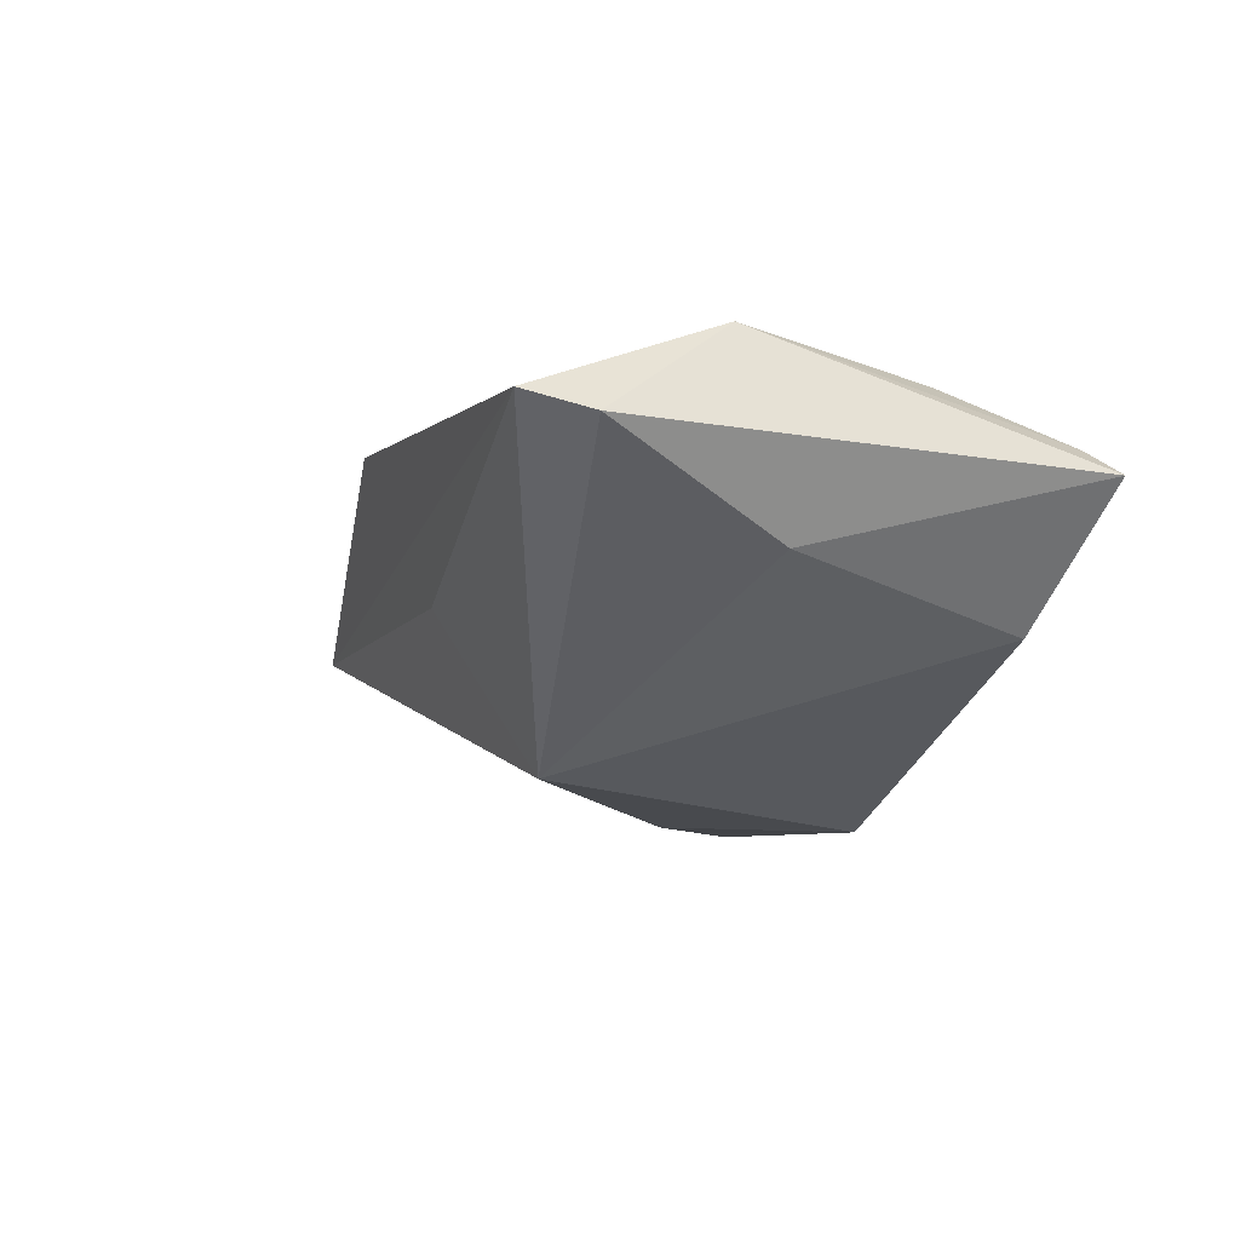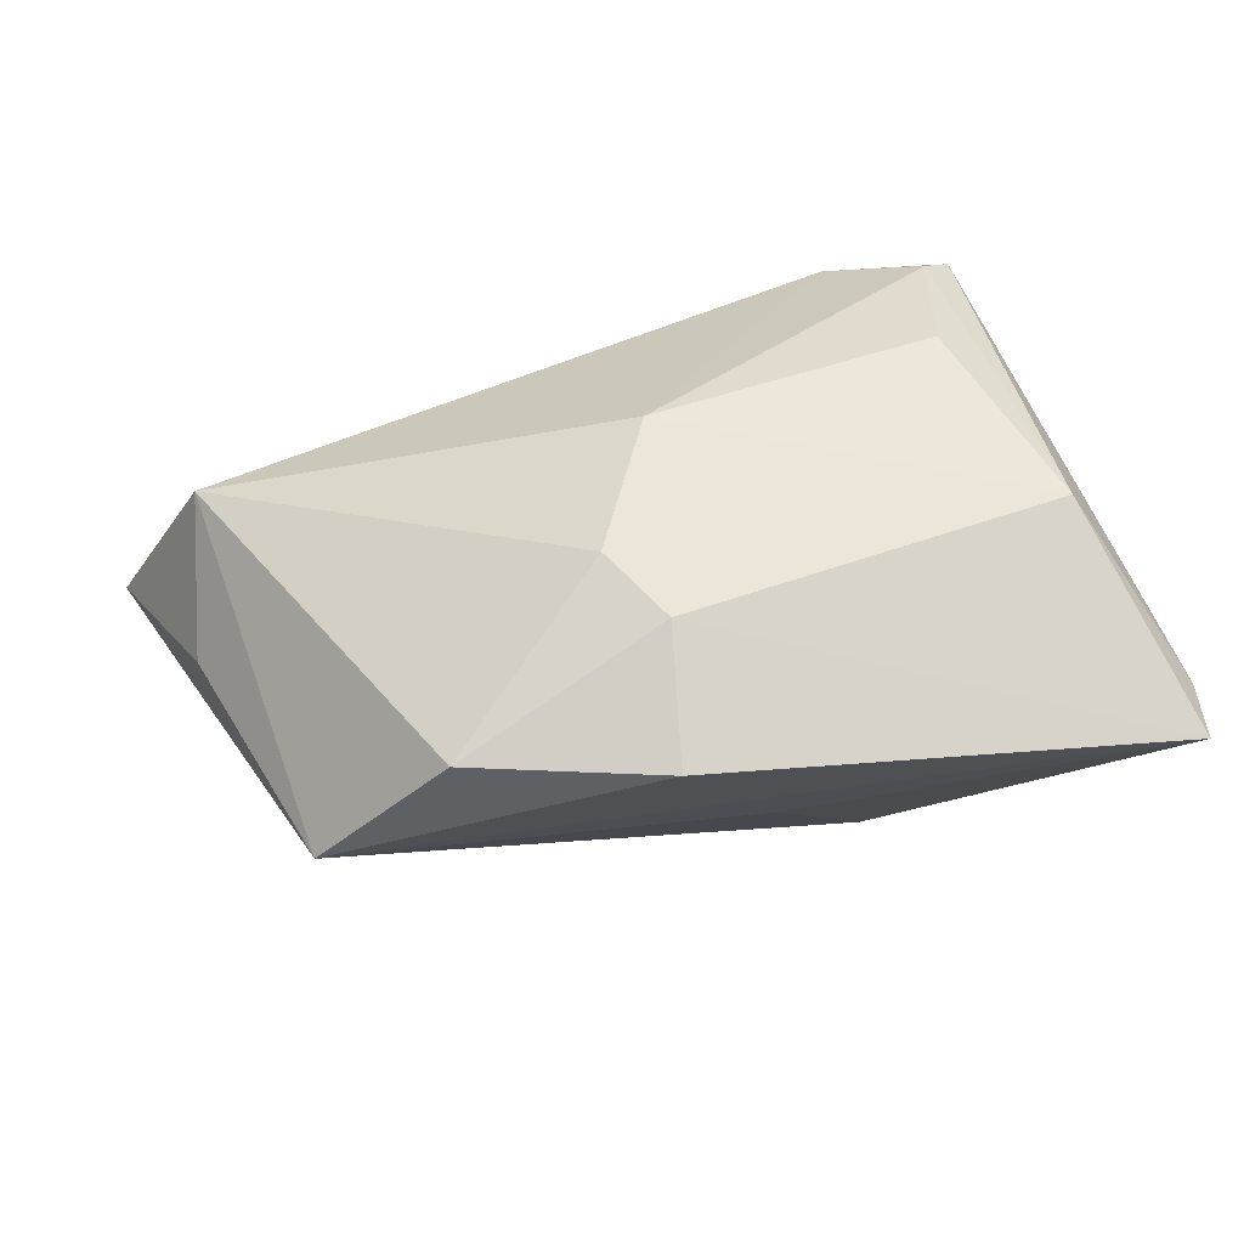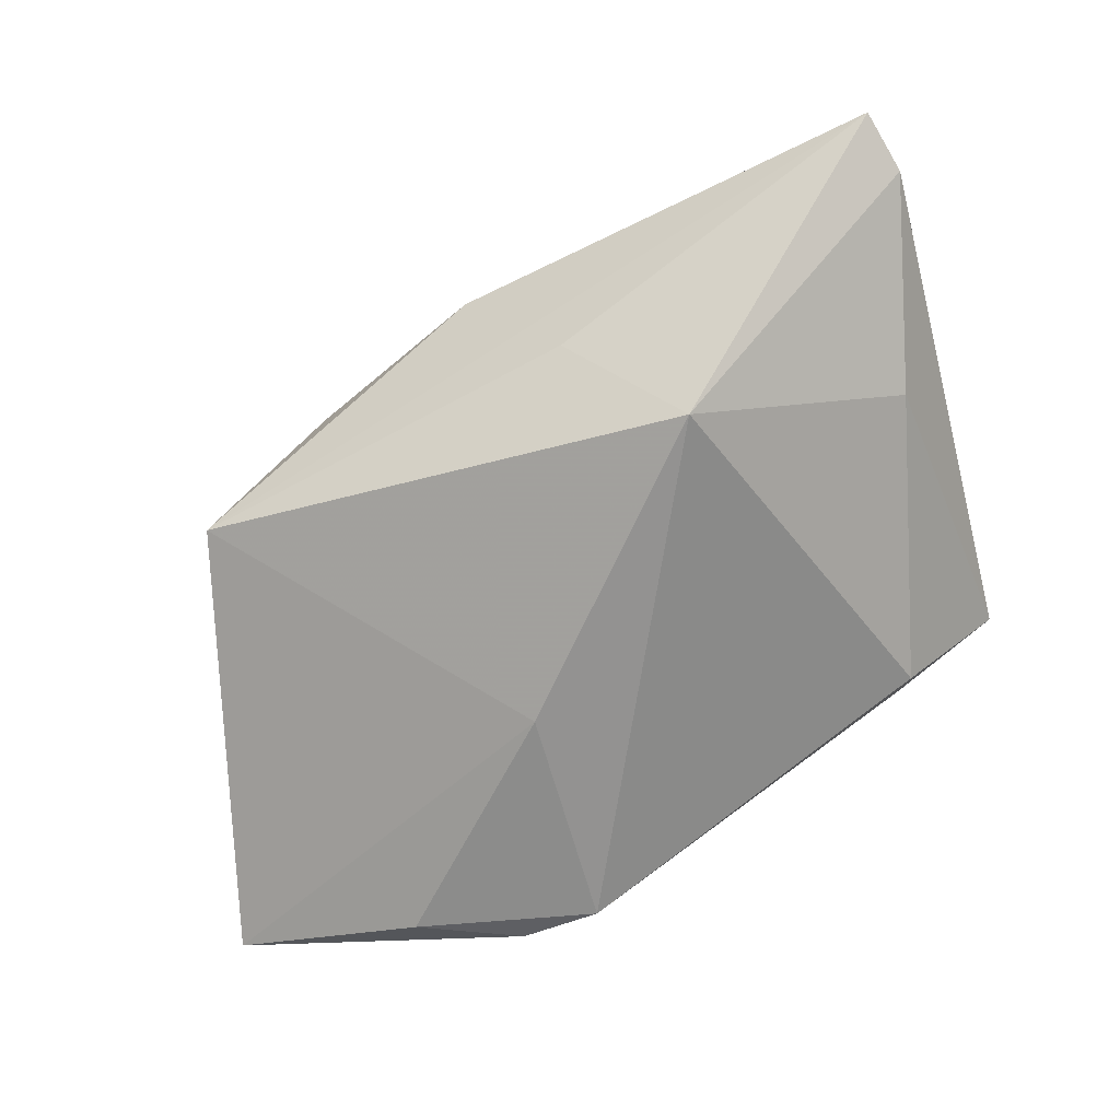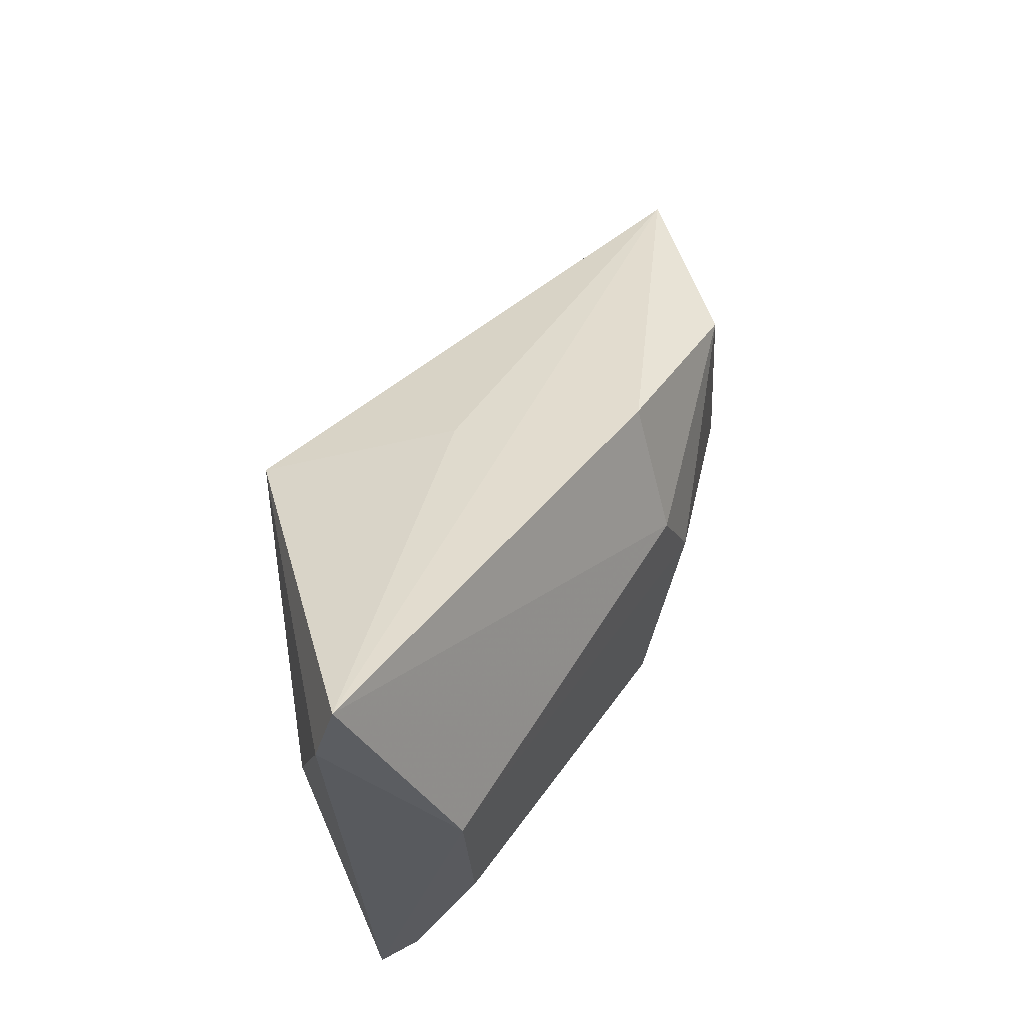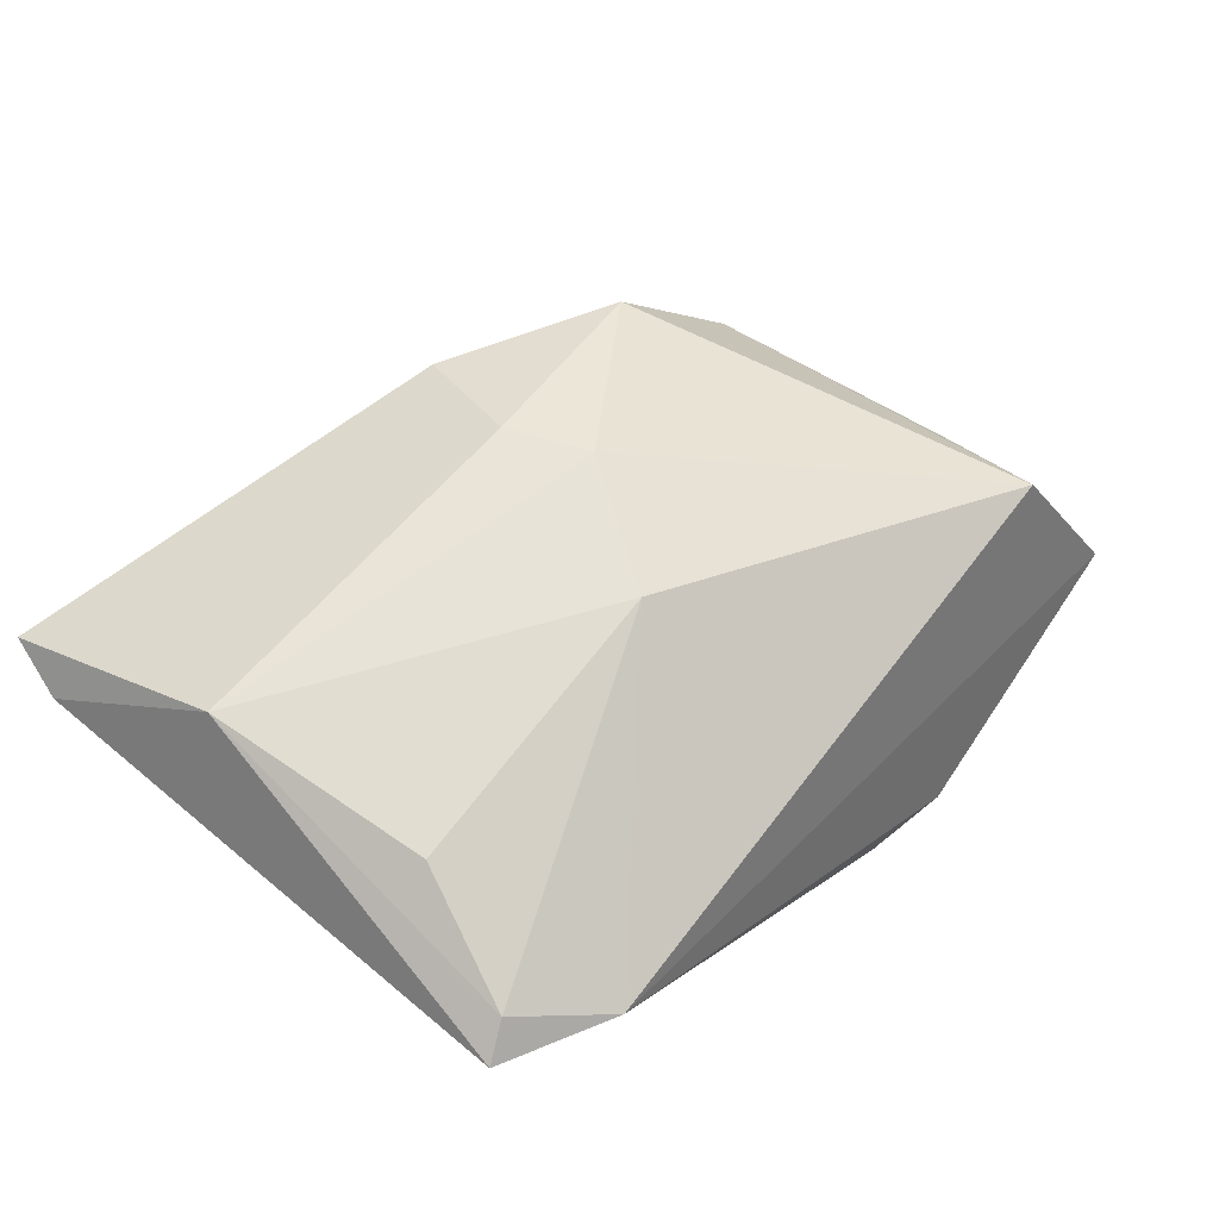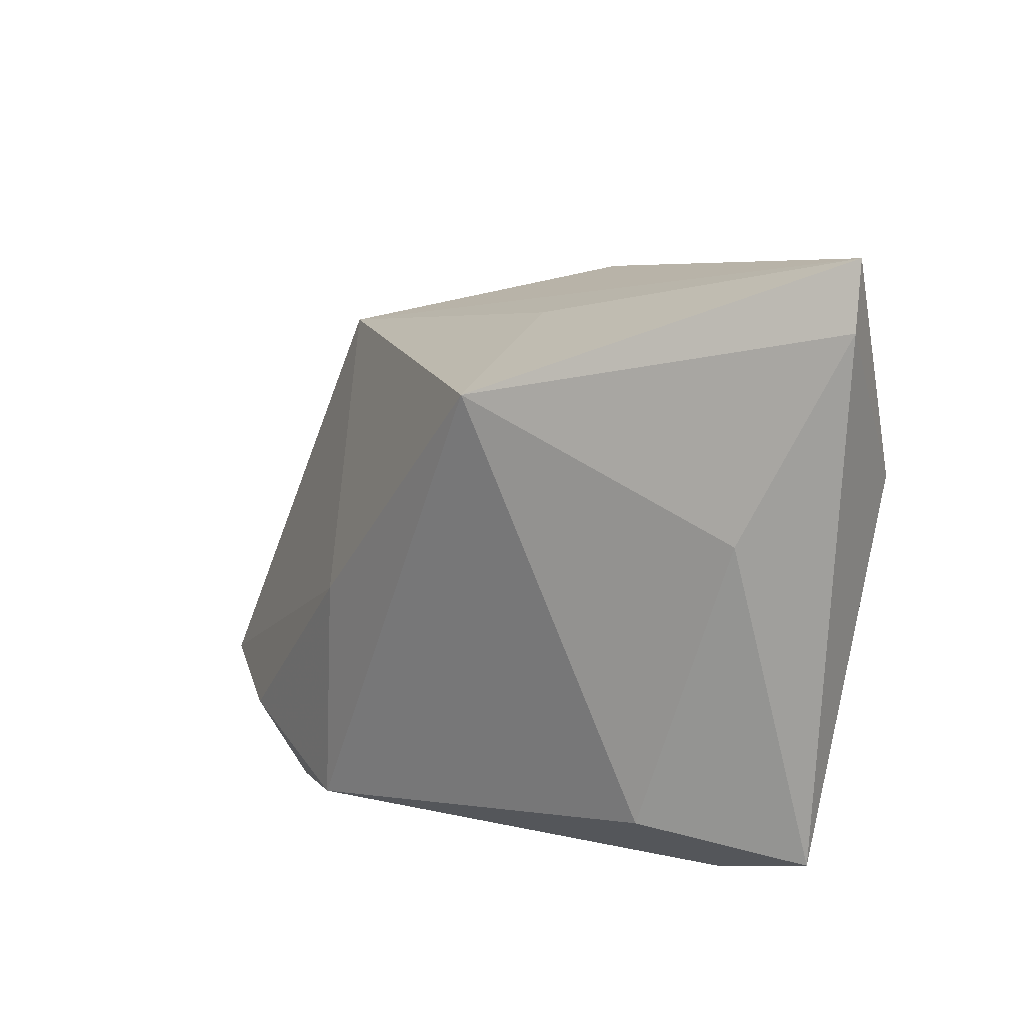
<metadata>
{"format":"obj","ext":"obj","renderer":"f3d","projection":"perspective","resolution":1024,"background":"white","views":[{"elev":-7.2,"azim":-117.3,"up":"+Z"},{"elev":55.4,"azim":165.4,"up":"+Z"},{"elev":-64.1,"azim":-160.0,"up":"+Z"},{"elev":54.8,"azim":-57.5,"up":"+Y"},{"elev":62.1,"azim":-44.3,"up":"+Z"},{"elev":14.1,"azim":-119.8,"up":"+Y"}]}
</metadata>
<code>
v 0.04534 -0.0203 0.005404
v -0.000476 -0.006186 0.02052
v -0.04693 0.03149 0.008932
v 0.02678 0.02448 0.01246
v 0.01225 -0.03115 -0.02286
v -0.03027 -0.02377 -0.005417
v -0.005119 0.02894 -0.002544
v -0.04158 -0.02771 0.009465
v -0.0379 -0.02562 0.0123
v 0.01014 -0.004615 -0.02286
v 0.03271 -0.02572 -0.02286
v 0.04886 -0.005819 -0.005218
v -0.04548 0.03875 0.01051
v 0.05555 -0.02555 -0.01593
v -0.01735 0.02307 -0.01978
v 0.00792 0.009116 0.02043
v -0.03364 -0.01098 0.01794
v -0.03896 0.01402 0.02036
v 0.0033 0.01809 0.02002
v -0.02832 -0.03222 0.007144
v 0.02166 -0.03222 -0.02142
v -0.03983 0.00895 -3.199e-05
v 0.005852 0.03193 0.01403
v 0.0411 0.02191 -0.003465
f 7 15 13
f 14 1 20
f 13 18 19
f 19 18 16
f 13 15 3
f 15 22 3
f 3 22 8
f 8 18 3
f 3 18 13
f 15 7 24
f 24 7 13
f 14 20 21
f 21 20 5
f 21 11 14
f 5 11 21
f 2 20 1
f 2 1 16
f 18 17 2
f 16 18 2
f 6 22 15
f 8 22 6
f 15 5 6
f 6 20 8
f 5 20 6
f 10 5 15
f 10 11 5
f 15 24 10
f 14 11 10
f 10 24 14
f 12 1 14
f 14 24 12
f 12 24 1
f 13 19 23
f 23 24 13
f 20 2 9
f 8 20 9
f 9 2 17
f 9 18 8
f 9 17 18
f 24 23 4
f 16 1 4
f 1 24 4
f 4 19 16
f 4 23 19

</code>
